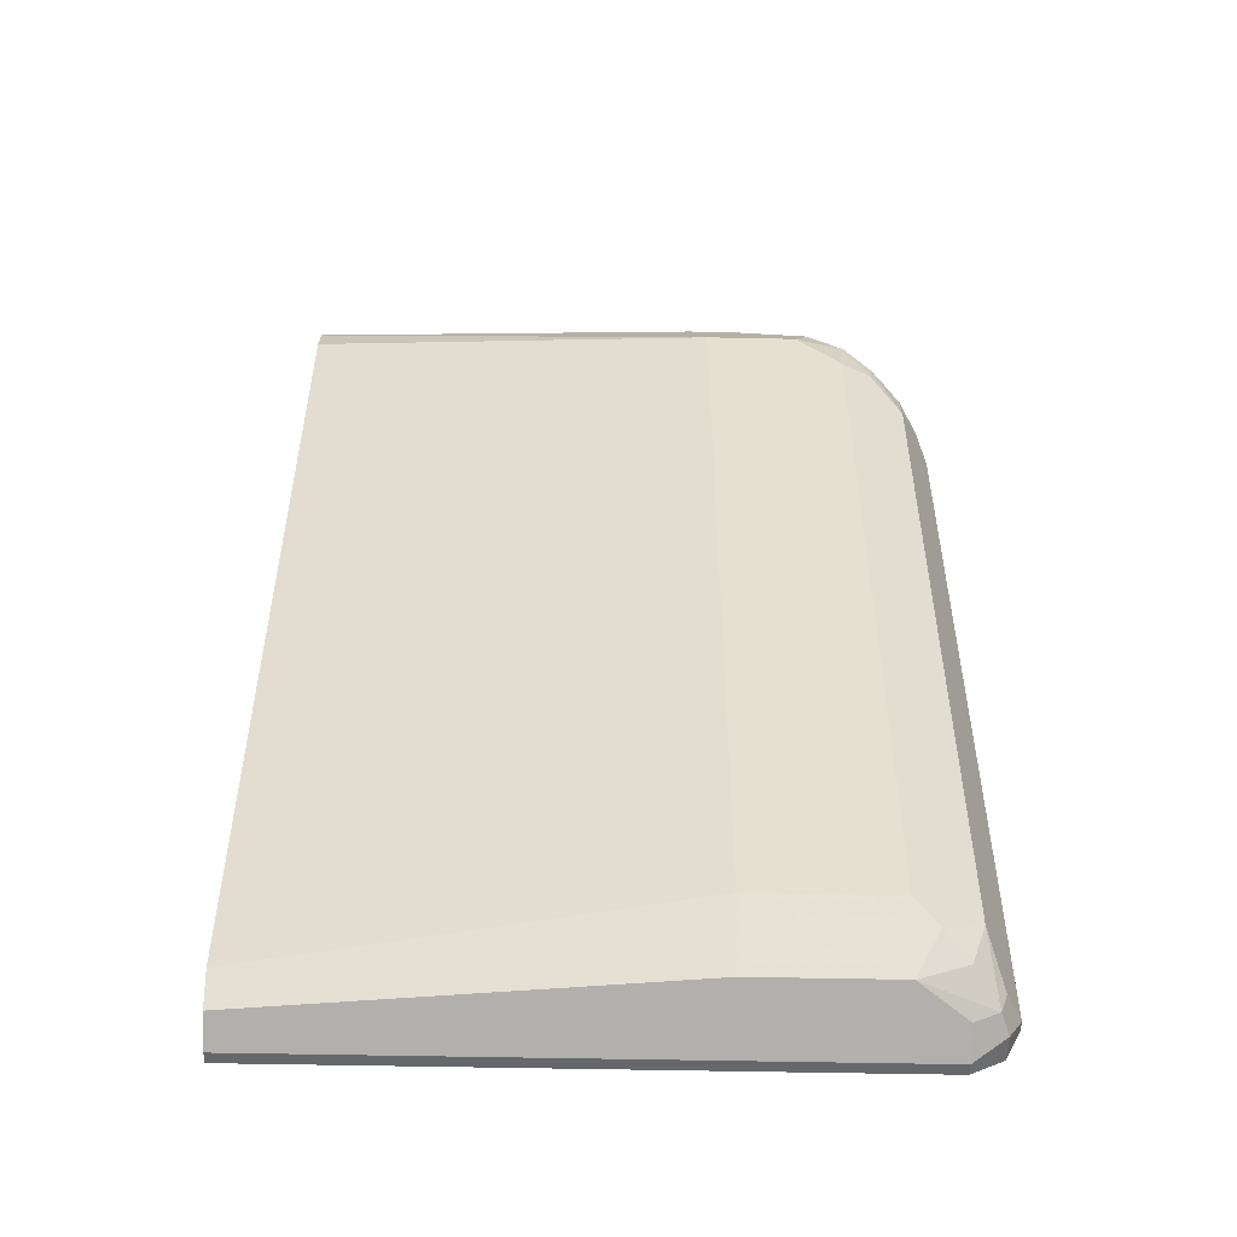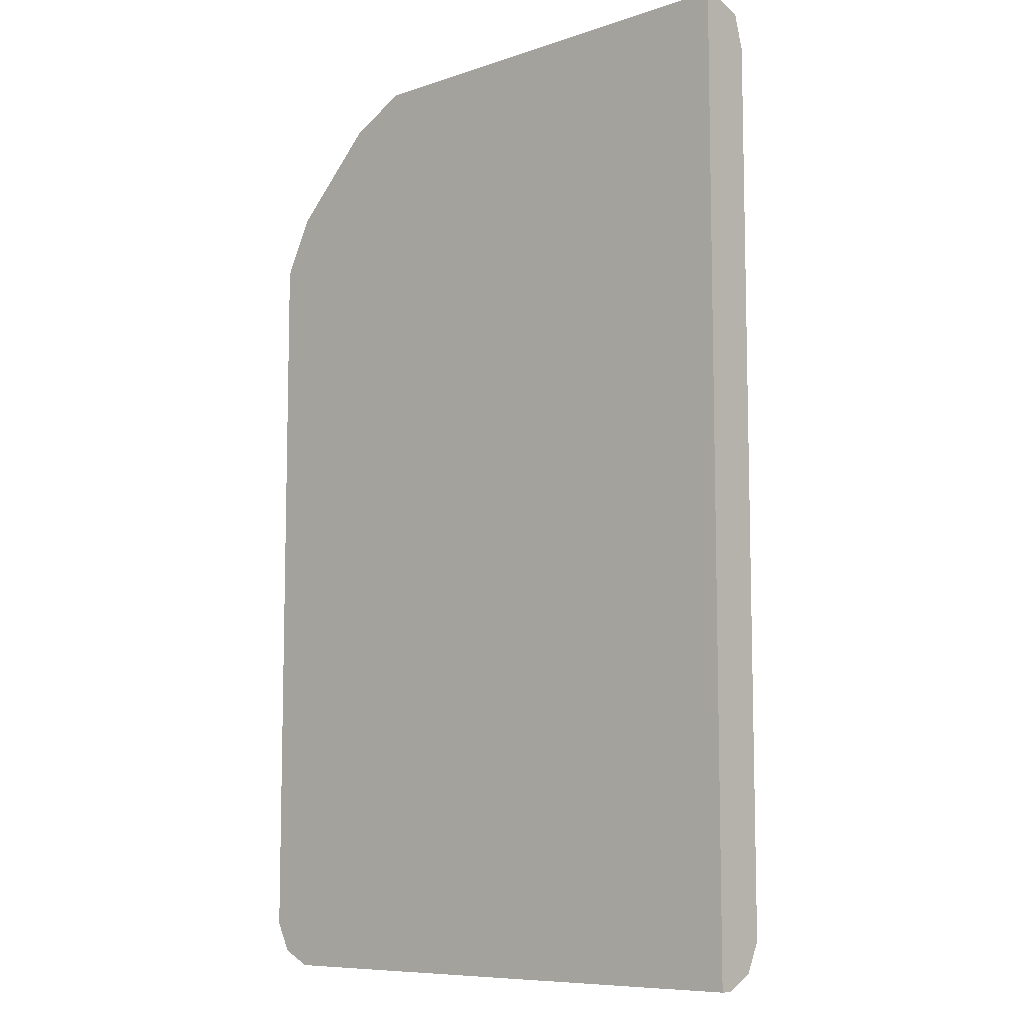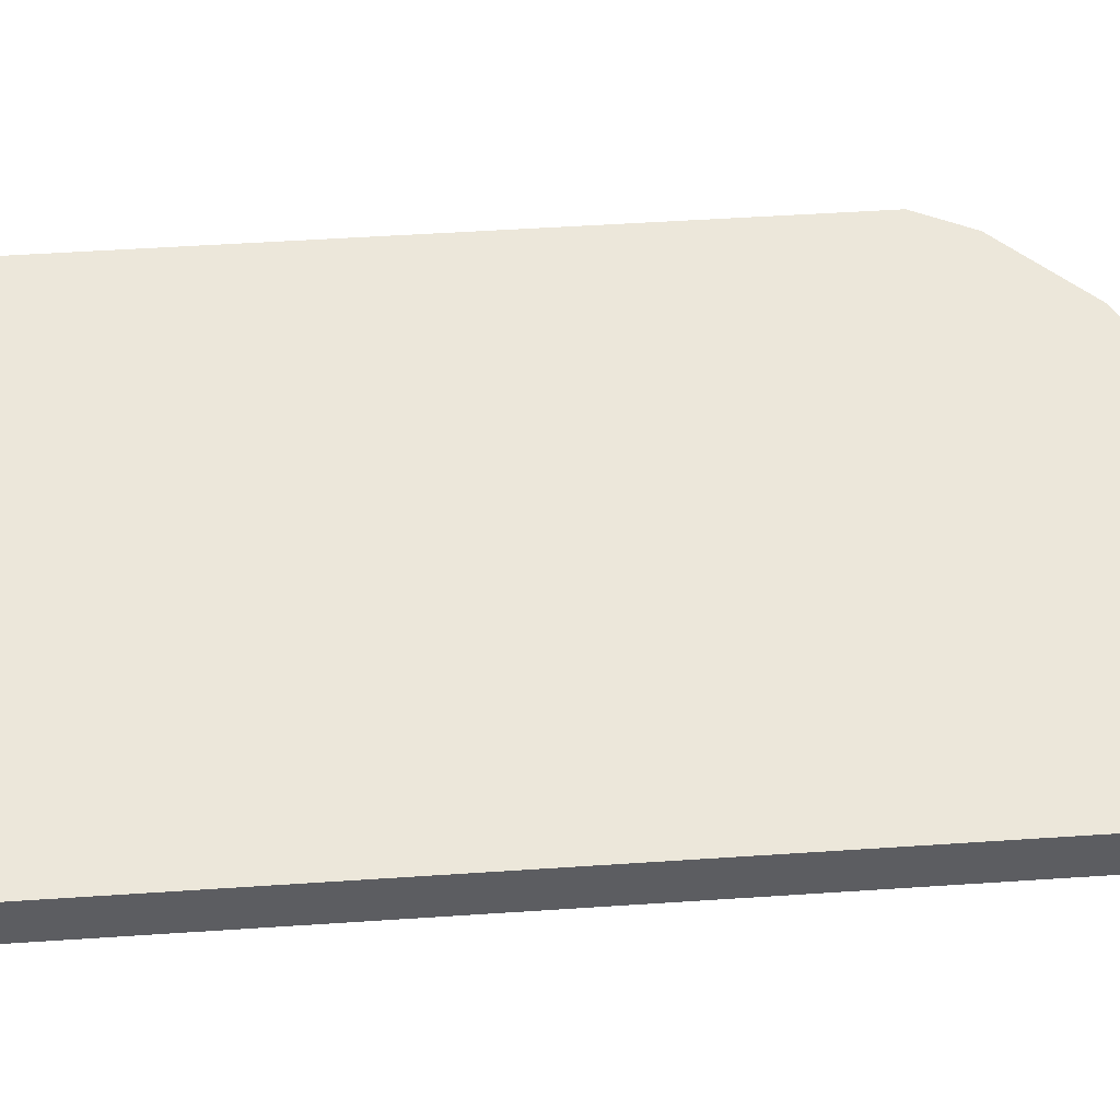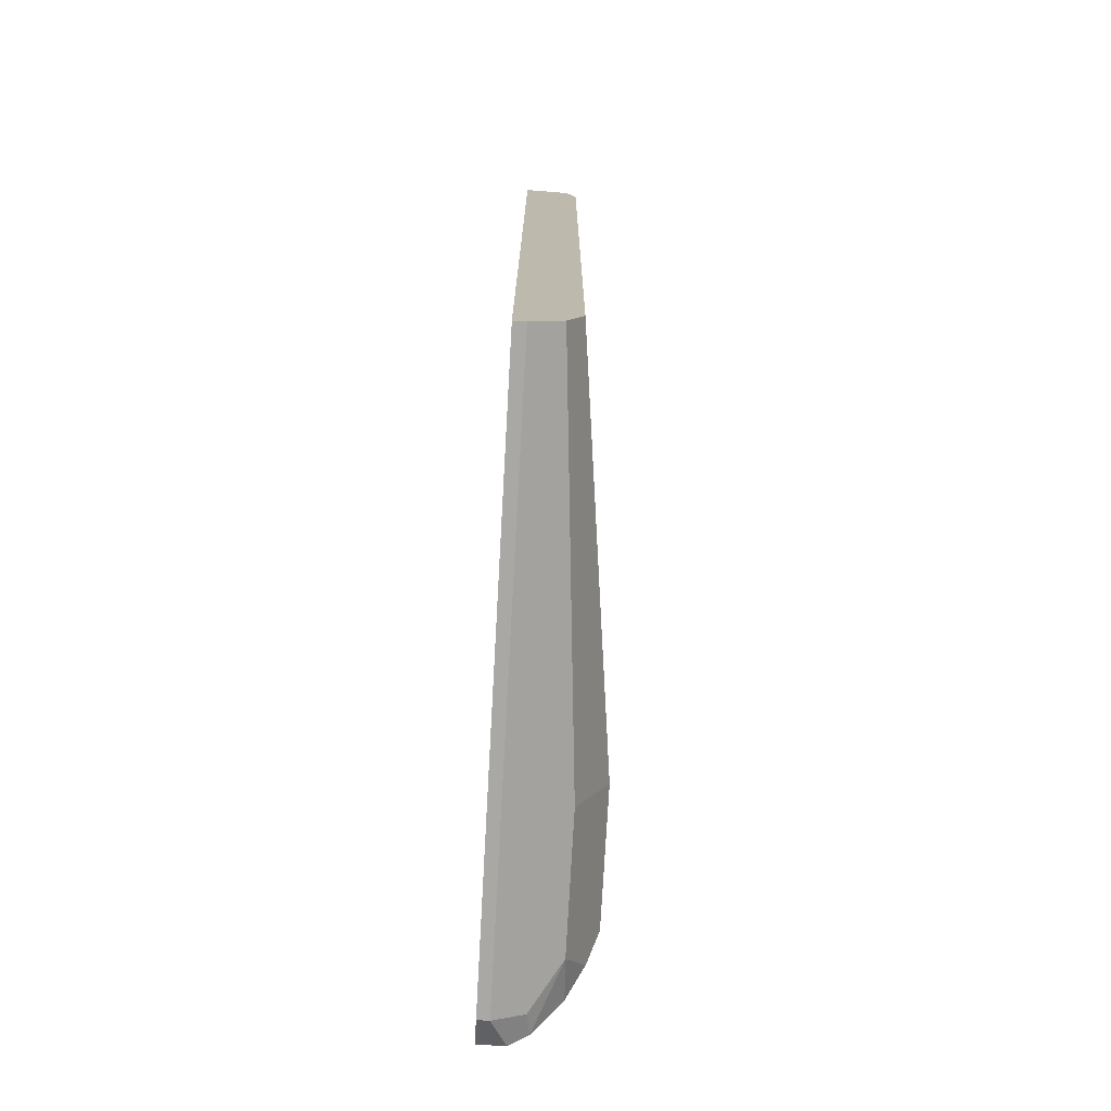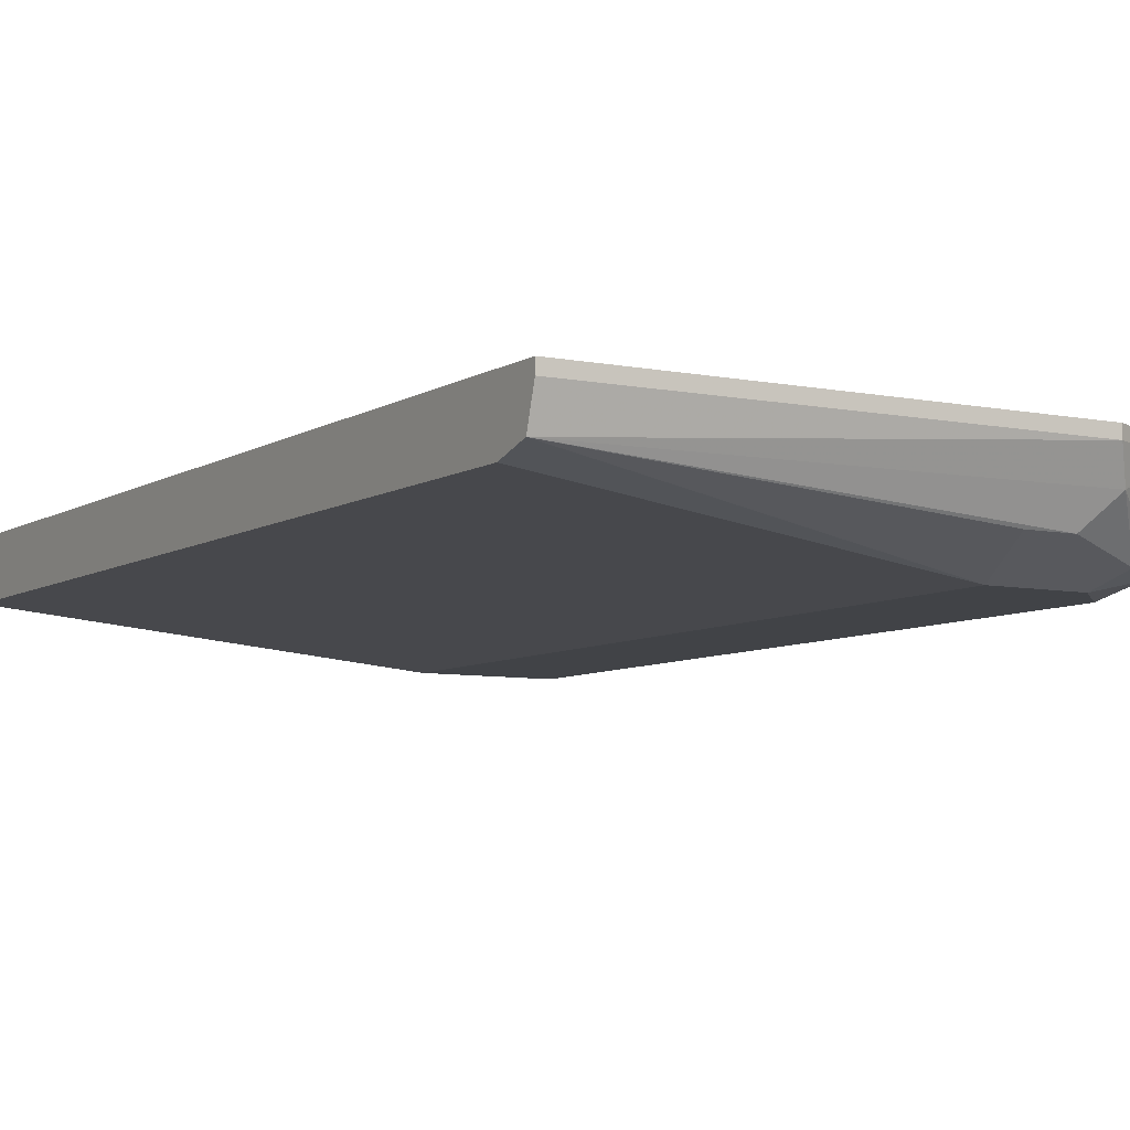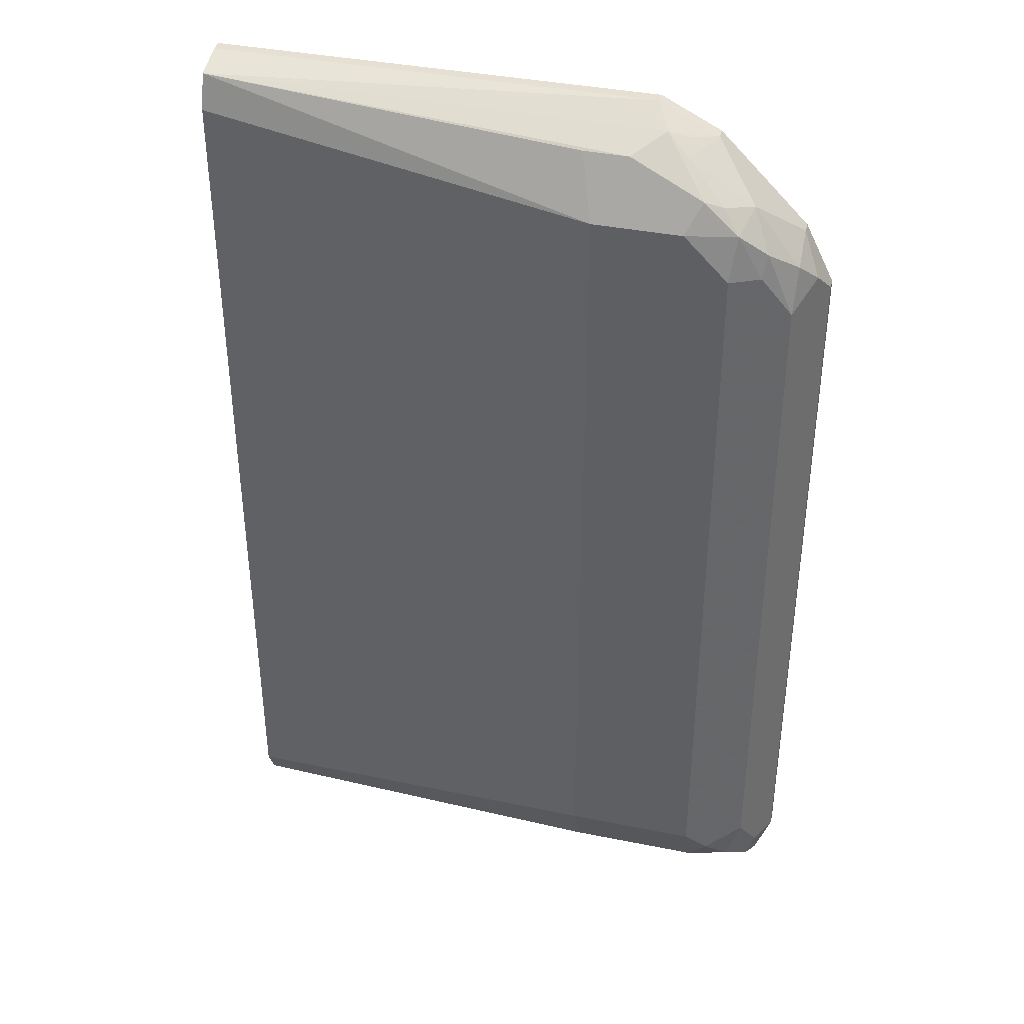
<metadata>
{"format":"obj","ext":"obj","renderer":"f3d","projection":"perspective","resolution":1024,"background":"white","views":[{"elev":-52.1,"azim":-1.3,"up":"+Z"},{"elev":-8.6,"azim":-137.7,"up":"+Z"},{"elev":52.1,"azim":-94.1,"up":"+Y"},{"elev":-75.1,"azim":-93.2,"up":"+Z"},{"elev":-7.0,"azim":-30.7,"up":"+Y"},{"elev":38.5,"azim":14.3,"up":"+Z"}]}
</metadata>
<code>
v 0.5296 -0.5786 0.1818
v 0.5296 -0.5743 0.1818
v 0.5296 -0.5913 0.178
v 0.6942 -0.5786 0.1818
v 0.6942 -0.5743 0.1818
v 0.5296 -0.5743 -0.1818
v 0.6722 -0.6006 0.1708
v 0.6887 -0.6006 0.1708
v 0.6998 -0.5896 0.1763
v 0.5296 -0.5951 0.1653
v 0.6777 -0.6116 0.1488
v 0.7163 -0.5786 0.1708
v 0.7081 -0.5743 0.1749
v 0.7438 -0.5743 -0.1818
v 0.5296 -0.5786 -0.1818
v 0.7108 -0.6116 0.1488
v 0.7163 -0.6061 0.1598
v 0.7087 -0.5951 0.1694
v 0.7067 -0.5868 0.1735
v 0.5296 -0.5951 -0.1653
v 0.6777 -0.6116 -0.1488
v 0.7163 -0.5743 0.1708
v 0.7328 -0.5951 0.1543
v 0.7438 -0.5786 -0.1818
v 0.7549 -0.5743 -0.1763
v 0.5296 -0.5896 -0.1763
v 0.7273 -0.6116 0.1322
v 0.7294 -0.6075 0.1488
v 0.7232 -0.6033 0.157
v 0.6777 -0.6006 -0.1708
v 0.7273 -0.6116 -0.1488
v 0.7328 -0.5743 0.1543
v 0.7397 -0.6033 0.1405
v 0.75 -0.5951 0.1322
v 0.7494 -0.5786 0.1377
v 0.7549 -0.5841 -0.1763
v 0.7438 -0.5896 -0.1763
v 0.7582 -0.5743 -0.1696
v 0.7383 -0.6061 0.1322
v 0.7356 -0.6075 -0.157
v 0.7273 -0.6006 -0.1708
v 0.7494 -0.5743 0.1377
v 0.7494 -0.6006 0.1157
v 0.7562 -0.5868 0.1239
v 0.7549 -0.5786 0.1267
v 0.7604 -0.5786 -0.1653
v 0.7549 -0.5896 -0.1653
v 0.7521 -0.5909 -0.1735
v 0.7604 -0.5743 -0.1653
v 0.7438 -0.6013 -0.1653
v 0.7494 -0.6006 -0.1488
v 0.7549 -0.5743 0.1267
v 0.7549 -0.5896 0.1157
v 0.7604 -0.5786 0.1157
v 0.7604 -0.5743 0.1157
f 27 31 40
f 26 41 30
f 27 39 28
f 27 40 39
f 34 44 35
f 31 41 40
f 33 39 43
f 33 43 34
f 34 43 44
f 28 39 33
f 26 37 41
f 18 29 23
f 24 36 37
f 23 35 42
f 23 34 35
f 23 33 34
f 23 28 33
f 23 29 28
f 21 41 31
f 21 30 41
f 21 26 30
f 20 26 21
f 35 44 45
f 25 38 36
f 35 45 52
f 43 53 44
f 36 38 46
f 17 28 29
f 48 51 50
f 47 51 48
f 46 55 54
f 46 49 55
f 45 55 52
f 45 54 55
f 44 46 54
f 44 47 46
f 44 53 47
f 44 54 45
f 43 47 53
f 43 51 47
f 41 48 50
f 40 51 43
f 40 50 51
f 40 41 50
f 39 40 43
f 38 49 46
f 37 48 41
f 36 48 37
f 36 47 48
f 36 46 47
f 35 52 42
f 17 29 18
f 23 42 32
f 16 27 28
f 3 10 11
f 3 9 4
f 3 8 9
f 3 7 8
f 2 14 6
f 2 25 14
f 2 38 25
f 2 49 38
f 2 55 49
f 2 52 55
f 2 42 52
f 3 11 7
f 2 32 42
f 2 13 22
f 2 5 13
f 1 5 2
f 1 3 4
f 1 10 3
f 1 20 10
f 1 26 20
f 1 15 26
f 1 6 15
f 1 2 6
f 16 28 17
f 2 22 32
f 4 9 12
f 1 4 5
f 4 13 5
f 15 37 26
f 4 12 13
f 15 24 37
f 14 36 24
f 14 25 36
f 12 23 32
f 12 18 23
f 12 19 18
f 12 22 13
f 11 27 16
f 11 31 27
f 12 32 22
f 8 16 17
f 10 21 11
f 10 20 21
f 9 19 12
f 9 18 19
f 9 17 18
f 8 17 9
f 6 24 15
f 7 16 8
f 7 11 16
f 6 14 24
f 11 21 31

</code>
